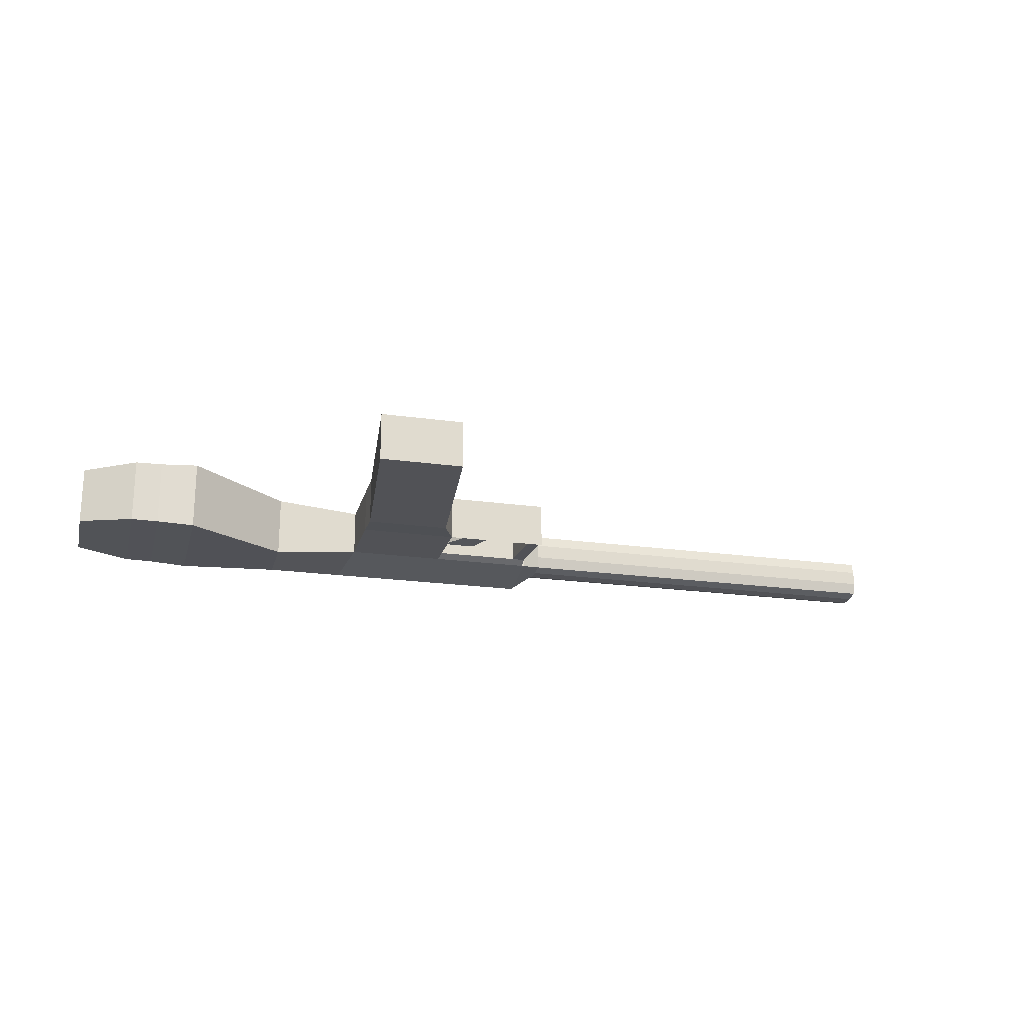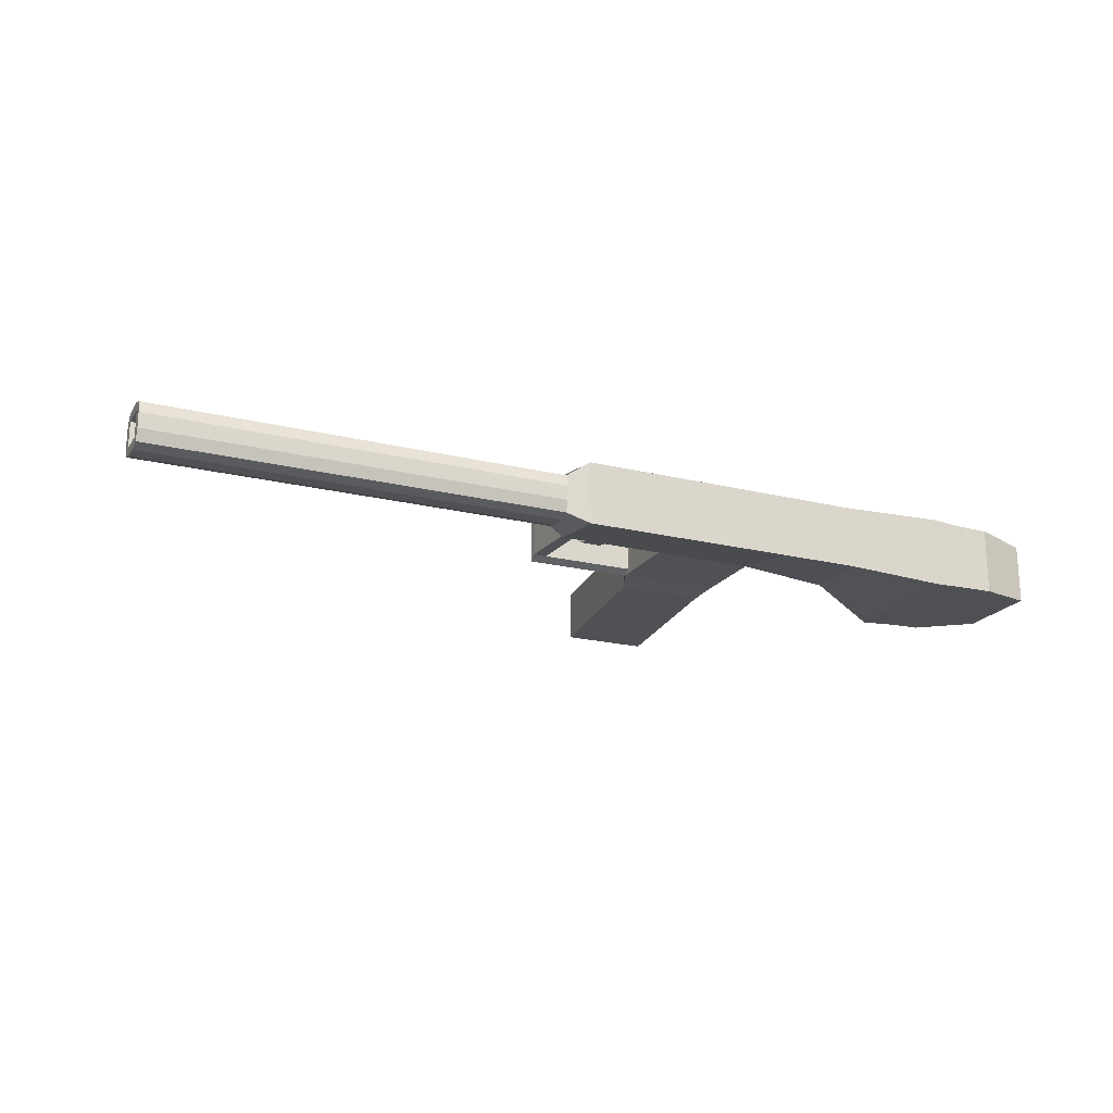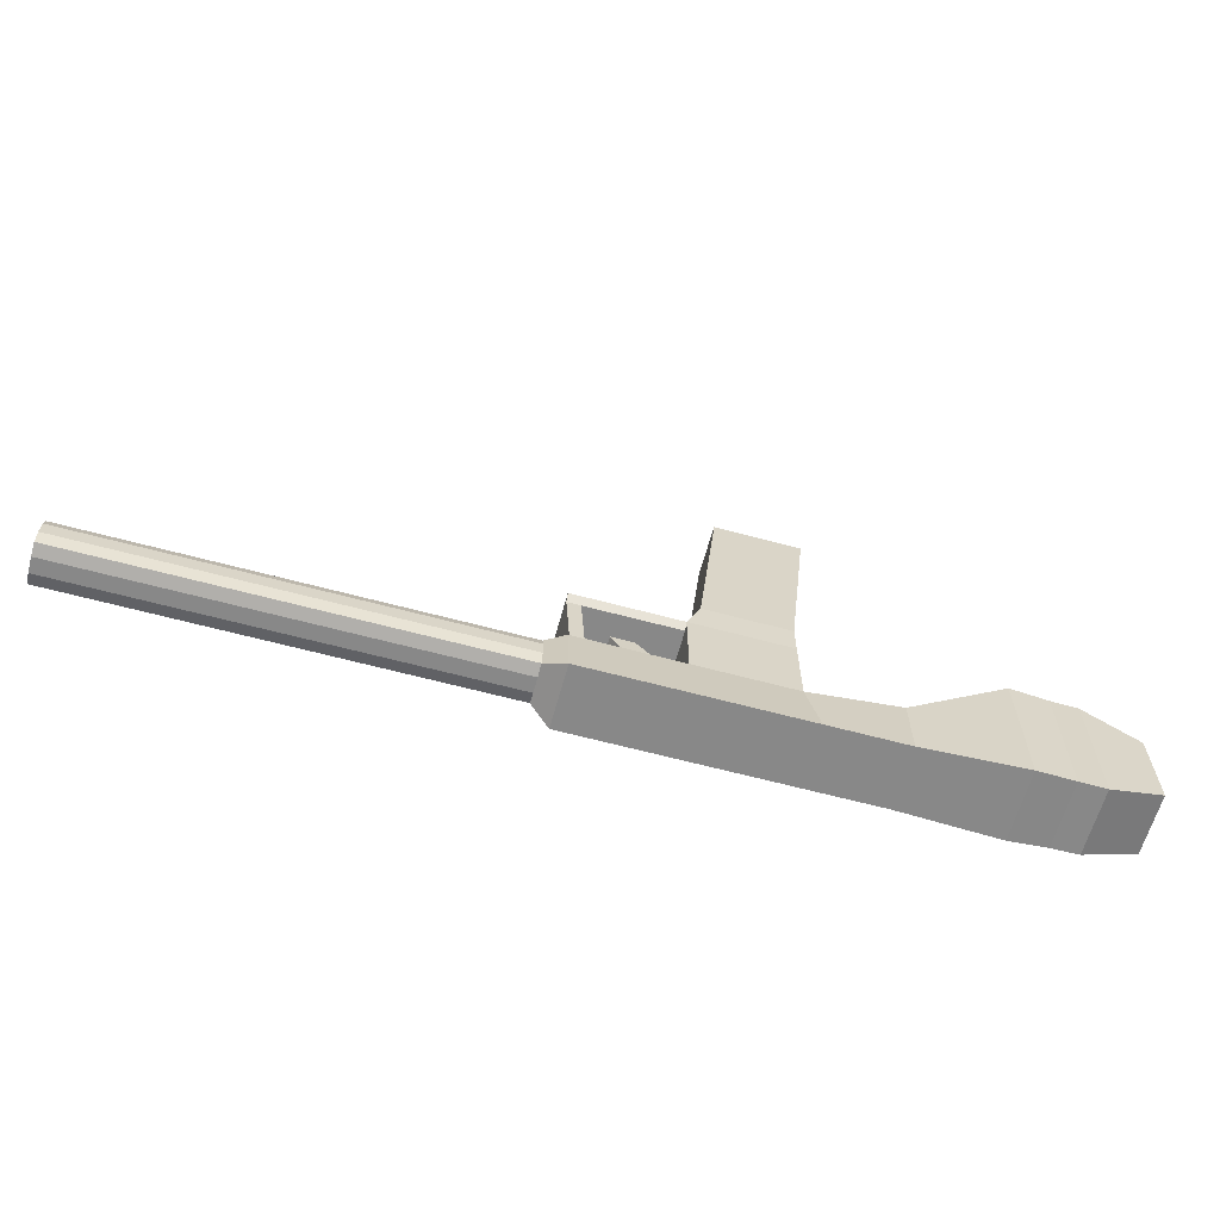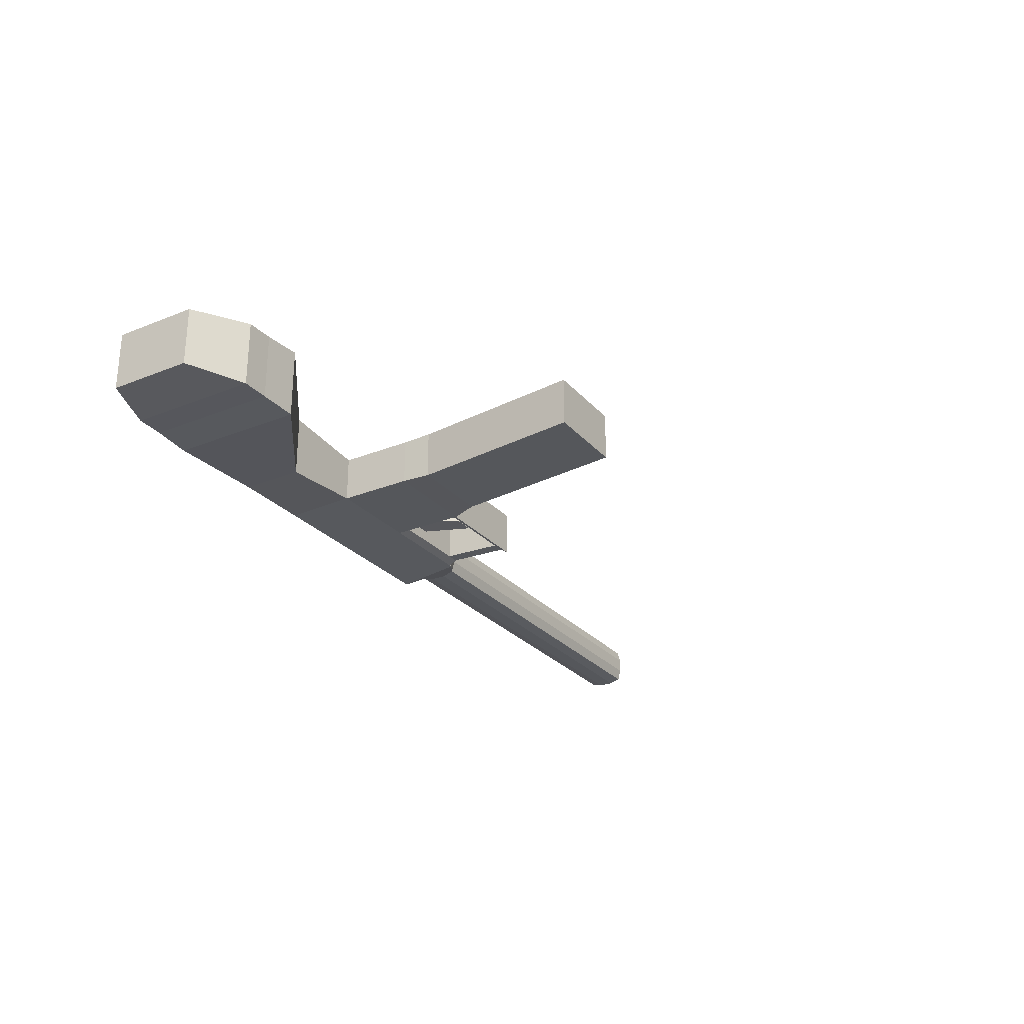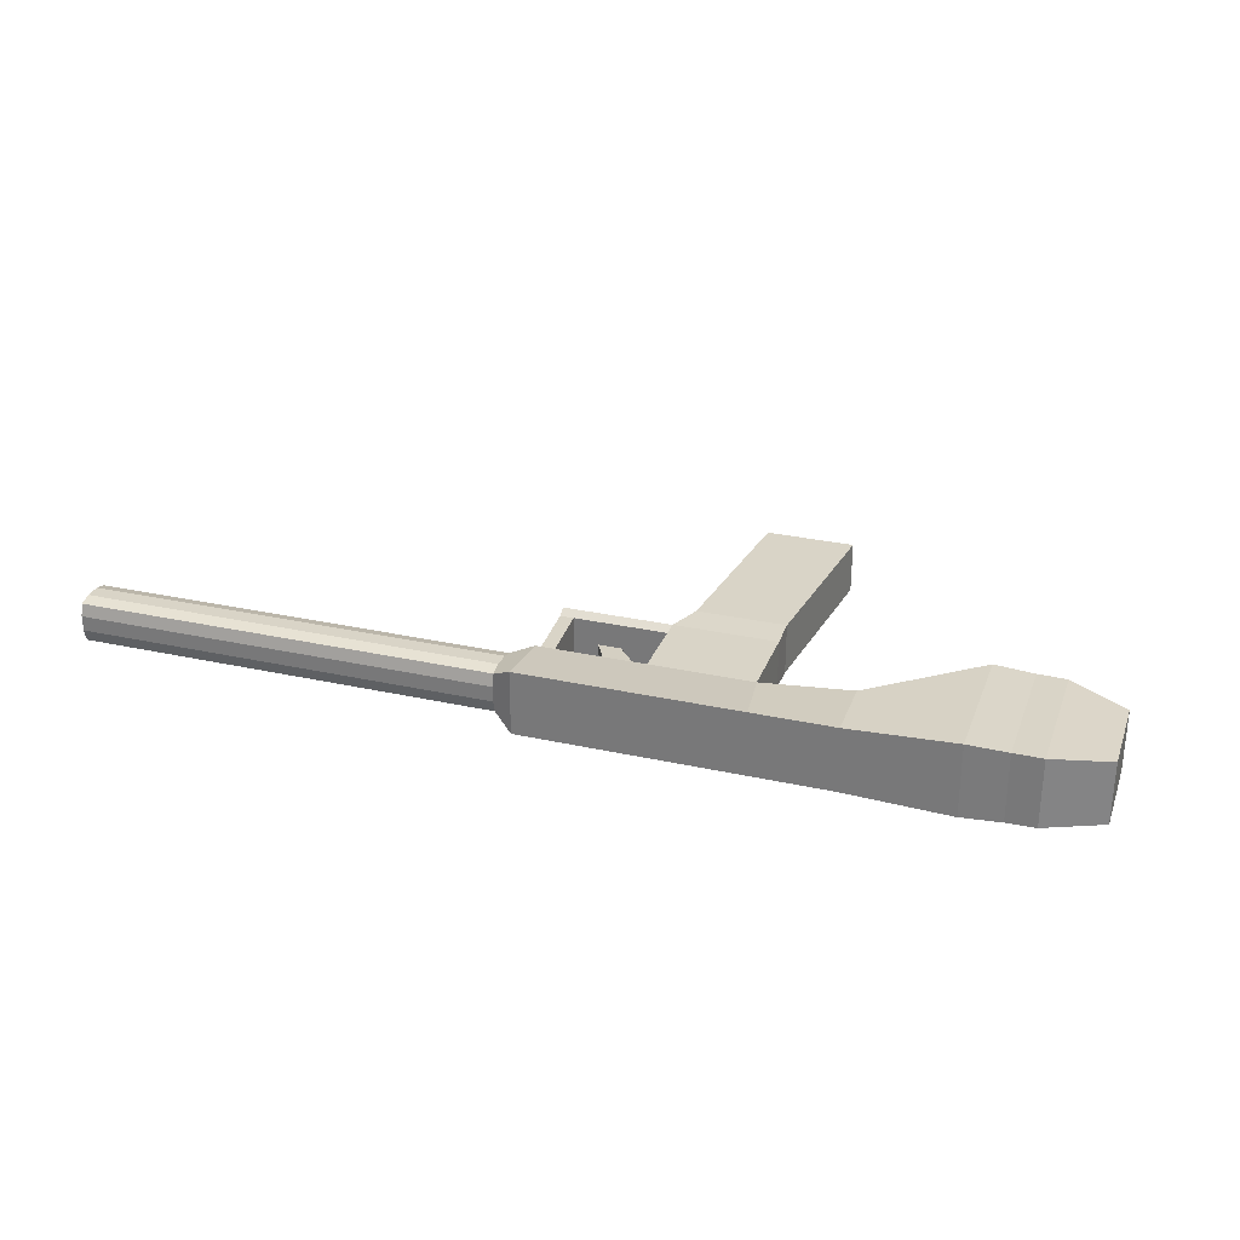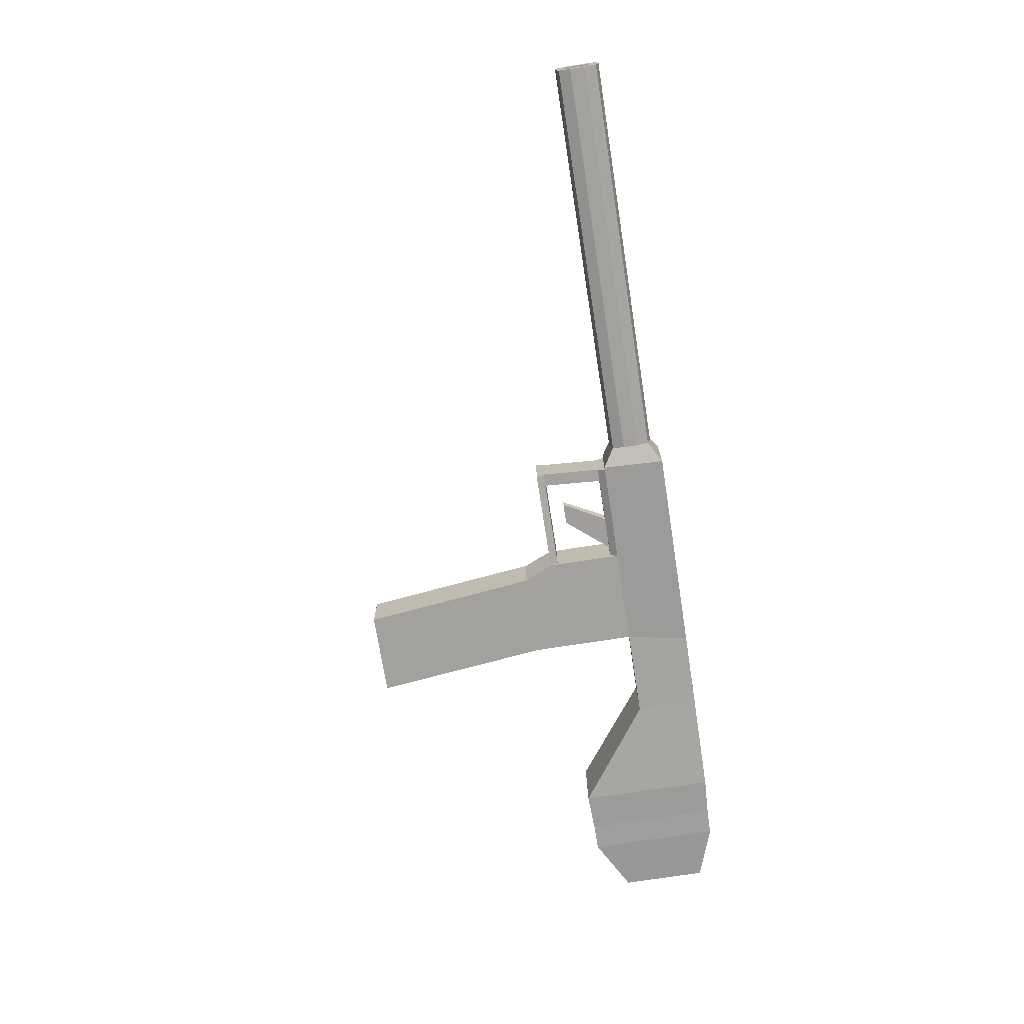
<metadata>
{"format":"obj","ext":"obj","renderer":"f3d","projection":"perspective","resolution":1024,"background":"white","views":[{"elev":-21.2,"azim":-14.1,"up":"+Y"},{"elev":-20.2,"azim":155.8,"up":"+Y"},{"elev":-62.8,"azim":164.7,"up":"+Z"},{"elev":-27.0,"azim":-58.1,"up":"+Y"},{"elev":28.5,"azim":-161.5,"up":"+Y"},{"elev":-72.0,"azim":98.9,"up":"+Y"}]}
</metadata>
<code>
o Cylinder
v -0.1757 0.05528 0.02178
v -0.1458 0.05254 -0.04505
v -0.2207 0.05528 0.4214
v -0.1458 -0.05254 -0.04505
v -0.2207 -0.05528 0.4214
v -0.1757 -0.05528 0.02178
v -0.3683 -0.05254 -0.04505
v -0.4122 -0.05528 0.4214
v -0.3683 0.05254 -0.04505
v -0.4122 0.05528 0.4214
v -0.3672 -0.05528 0.02178
v -0.1458 0.05254 -0.2145
v -0.1458 -0.05254 -0.2145
v -0.3672 0.05528 0.02178
v -0.3683 -0.05254 -0.2145
v -0.3683 0.05254 -0.2145
v -0.1458 0.0417 -0.06253
v -0.1458 -0.0417 -0.06253
v -0.1458 0.0417 -0.197
v -0.1458 -0.0417 -0.197
v 0.06093 0.05254 -0.04505
v 0.06093 -0.05254 -0.04505
v 0.06093 0.0417 -0.06253
v 0.06093 -0.0417 -0.06253
v 0.06093 0.05254 -0.04505
v 0.06093 -0.05254 -0.04505
v 0.06093 0.0417 -0.06253
v 0.06093 -0.0417 -0.06253
v 0.05273 0.05254 -0.2145
v 0.05273 -0.05254 -0.2145
v 0.05273 0.0417 -0.197
v 0.05273 -0.0417 -0.197
v 0.09032 0.05254 -0.04505
v 0.09032 -0.05254 -0.04505
v 0.09032 0.0417 -0.06253
v 0.09032 -0.0417 -0.06253
v 0.08212 0.05254 -0.2145
v 0.08212 -0.05254 -0.2145
v 0.08212 0.0417 -0.197
v 0.08212 -0.0417 -0.197
v -0.1458 0.07 -0.3569
v -0.1458 -0.07 -0.3569
v -0.3883 -0.07 -0.3569
v -0.3883 0.07 -0.3569
v 0.08774 0.05254 -0.2145
v 0.08774 -0.05254 -0.2145
v 0.08774 0.07 -0.3569
v 0.08774 -0.07 -0.3569
v 0.132 0.04273 -0.2422
v 0.132 -0.04273 -0.2422
v 0.132 0.04273 -0.3291
v 0.132 -0.04273 -0.3291
v 0.132 0.01661 -0.235
v 0.132 -0.01661 -0.235
v 0.132 0.01661 -0.3363
v 0.132 -0.01661 -0.3363
v 0.132 -0.0502 -0.2687
v 0.132 -0.0502 -0.3027
v 0.132 0.0502 -0.3027
v 0.132 0.0502 -0.2687
v 0.132 0.02845 -0.2567
v 0.132 0.02845 -0.3146
v 0.132 -0.02845 -0.2567
v 0.132 -0.02845 -0.3146
v 1.049 -0.01661 -0.235
v 1.049 -0.04273 -0.2422
v 1.049 -0.01661 -0.3363
v 1.049 -0.04273 -0.3291
v 1.049 -0.0502 -0.3027
v 1.049 0.0502 -0.2687
v 1.049 0.04273 -0.2422
v 1.049 0.01661 -0.235
v 1.049 0.04273 -0.3291
v 1.049 0.01661 -0.3363
v 1.049 -0.0502 -0.2687
v 1.049 0.0502 -0.3027
v 1.049 0.02845 -0.3146
v 1.049 0.02845 -0.2567
v 1.049 -0.02845 -0.3146
v 1.049 -0.02845 -0.2567
v -0.5645 -0.07 -0.2145
v -0.5645 0.07 -0.2145
v -0.5645 -0.07 -0.3569
v -0.5645 0.07 -0.3569
v -0.7934 -0.07917 -0.04733
v -0.7934 0.07917 -0.04733
v -0.7934 -0.07917 -0.3557
v -0.7934 0.07917 -0.3557
v -0.8789 -0.07539 -0.05118
v -0.8789 0.07539 -0.05118
v -0.8789 -0.07539 -0.3518
v -0.8789 0.07539 -0.3518
v -0.9406 -0.07468 -0.05191
v -0.9406 0.07468 -0.05191
v -0.9406 -0.07468 -0.3511
v -0.9406 0.07468 -0.3511
v -1.063 -0.06726 -0.1175
v -1.063 0.06726 -0.1175
v -1.063 -0.06726 -0.3093
v -1.063 0.06726 -0.3093
v -0.1328 0.01596 -0.197
v -0.1328 -0.01596 -0.197
v -0.05684 0.01596 -0.197
v -0.05684 -0.01596 -0.197
v -0.05335 0.01019 -0.09913
v -0.05335 -0.01019 -0.09913
v -0.004852 0.01019 -0.09913
v -0.004852 -0.01019 -0.09913
f 6 11 7 4
f 1 3 5 6
f 9 14 1 2
f 7 11 14 9
f 3 10 8 5
f 11 8 10 14
f 2 1 6 4
f 13 15 43 42
f 12 13 46 45
f 9 2 12 16
f 12 2 17 19
f 7 9 16 15
f 4 13 20 18
f 12 19 31 29
f 17 2 21 23
f 18 20 19 17
f 23 21 25 27
f 18 17 23 24
f 2 4 22 21
f 4 18 24 22
f 25 26 34 33
f 21 22 26 25
f 22 24 28 26
f 24 23 27 28
f 32 30 38 40
f 32 31 103 104
f 20 13 30 32
f 13 12 29 30
f 33 34 36 35
f 38 37 39 40
f 36 40 39 35
f 26 28 36 34
f 39 31 27 35
f 29 31 39 37
f 30 29 37 38
f 27 25 33 35
f 40 36 28 32
f 28 27 31 32
f 41 42 43 44
f 16 44 84 82
f 14 10 3 1
f 4 7 15 13
f 5 8 11 6
f 46 48 52 58 57 50
f 42 41 47 48
f 13 42 48 46
f 41 12 45 47
f 58 52 68 69
f 45 46 50 54 53 49
f 47 45 49 60 59 51
f 48 47 51 55 56 52
f 63 61 78 80
f 53 54 65 72
f 52 56 67 68
f 49 53 72 71
f 59 60 70 76
f 79 69 68 67
f 54 50 66 65
f 51 59 76 73
f 76 77 74 73
f 77 79 67 74
f 71 72 78 70
f 70 78 77 76
f 72 65 80 78
f 65 66 75 80
f 80 75 69 79
f 55 51 73 74
f 62 64 79 77
f 60 49 71 70
f 61 62 77 78
f 56 55 74 67
f 50 57 75 66
f 57 58 69 75
f 64 63 80 79
f 83 81 85 87
f 15 16 82 81
f 44 43 83 84
f 43 15 81 83
f 88 87 91 92
f 84 83 87 88
f 82 84 88 86
f 81 82 86 85
f 90 92 96 94
f 86 88 92 90
f 85 86 90 89
f 87 85 89 91
f 95 93 97 99
f 89 90 94 93
f 91 89 93 95
f 92 91 95 96
f 97 98 100 99
f 96 95 99 100
f 94 96 100 98
f 93 94 98 97
f 102 104 108 106
f 19 20 102 101
f 20 32 104 102
f 31 19 101 103
f 105 106 108 107
f 104 103 107 108
f 103 101 105 107
f 101 102 106 105
f 16 12 41 44

</code>
